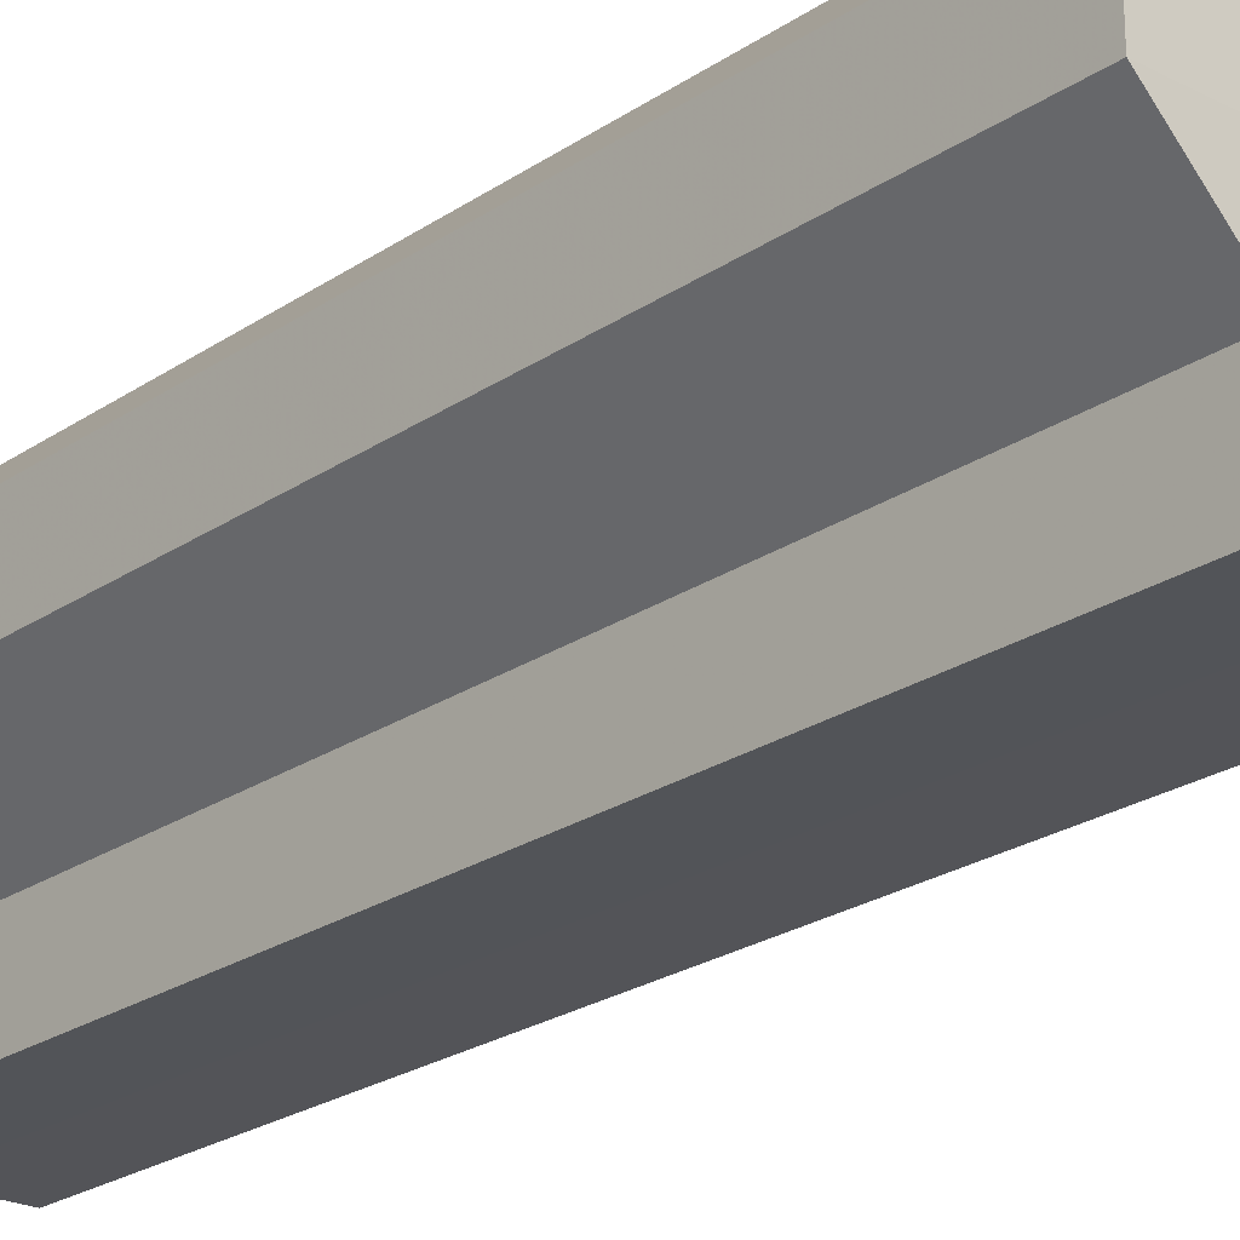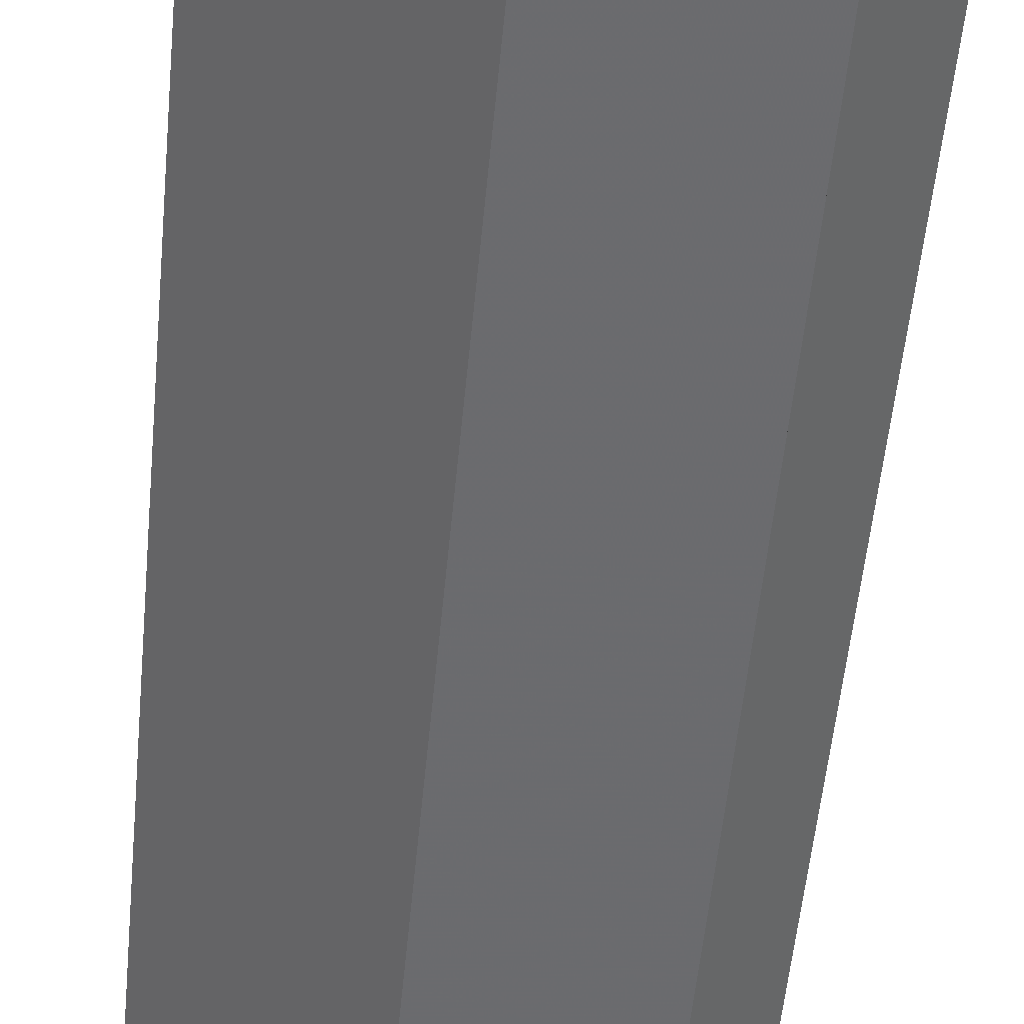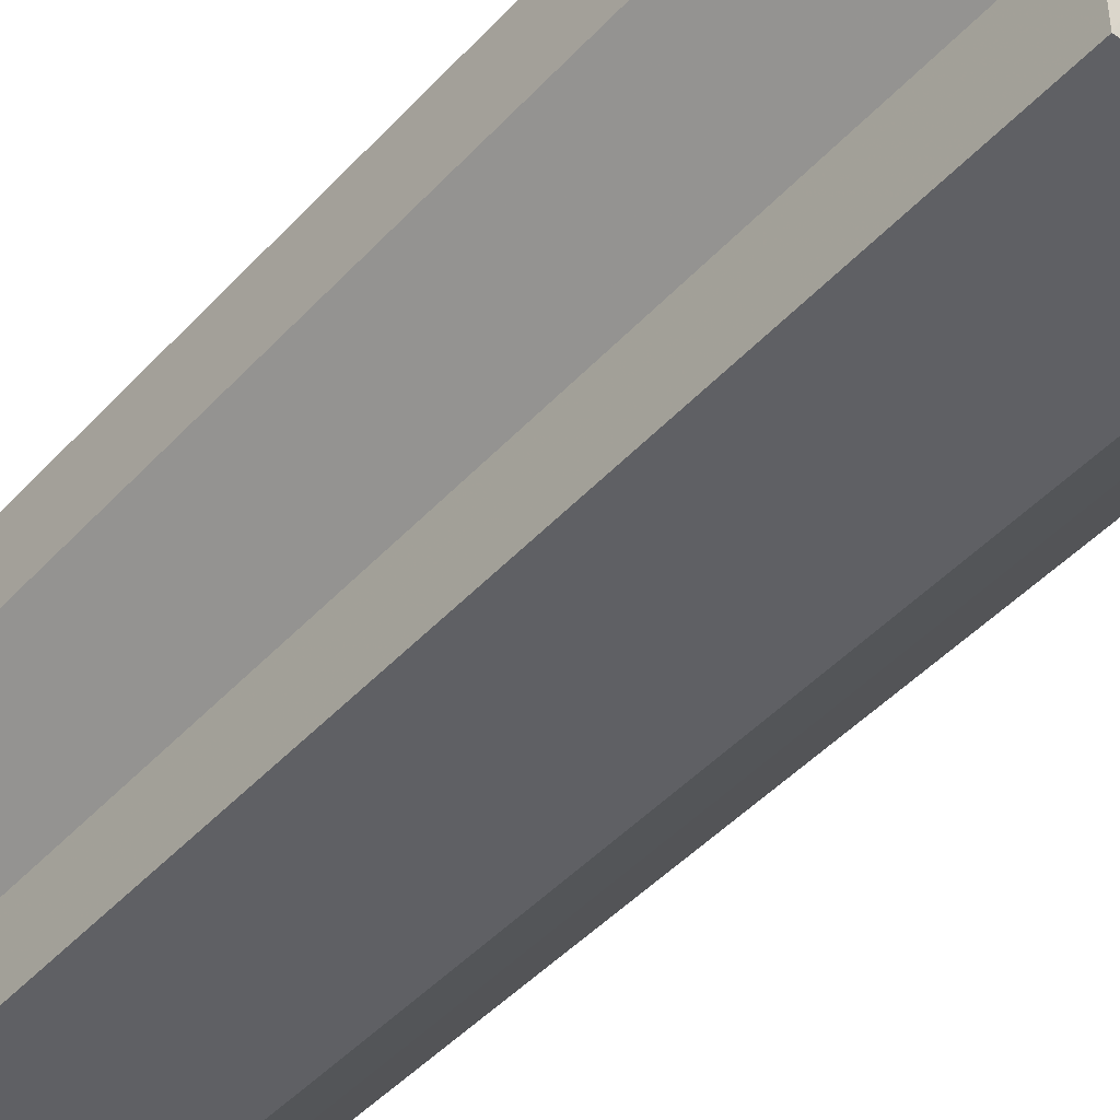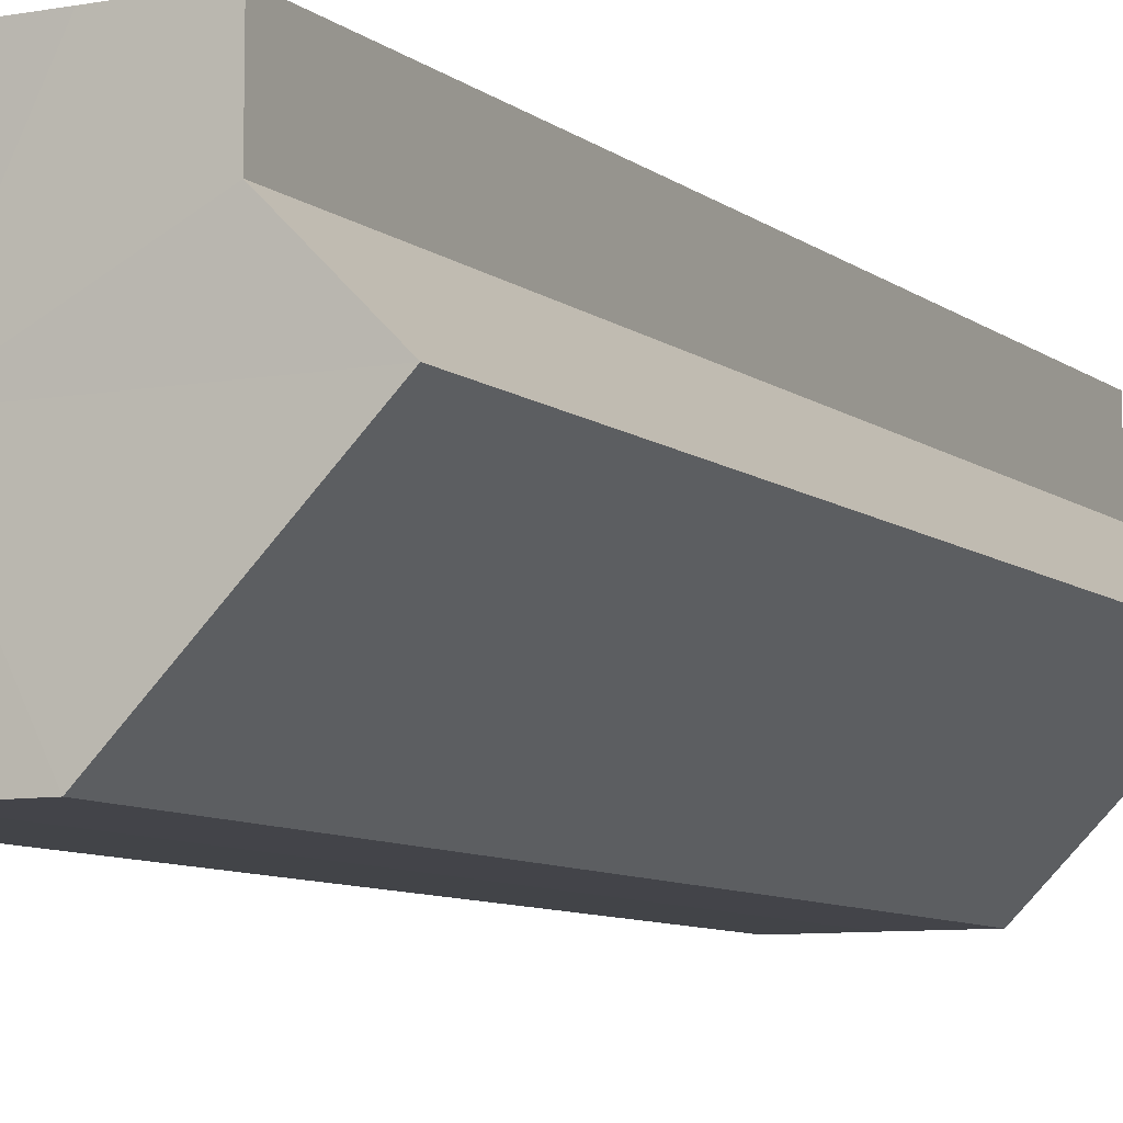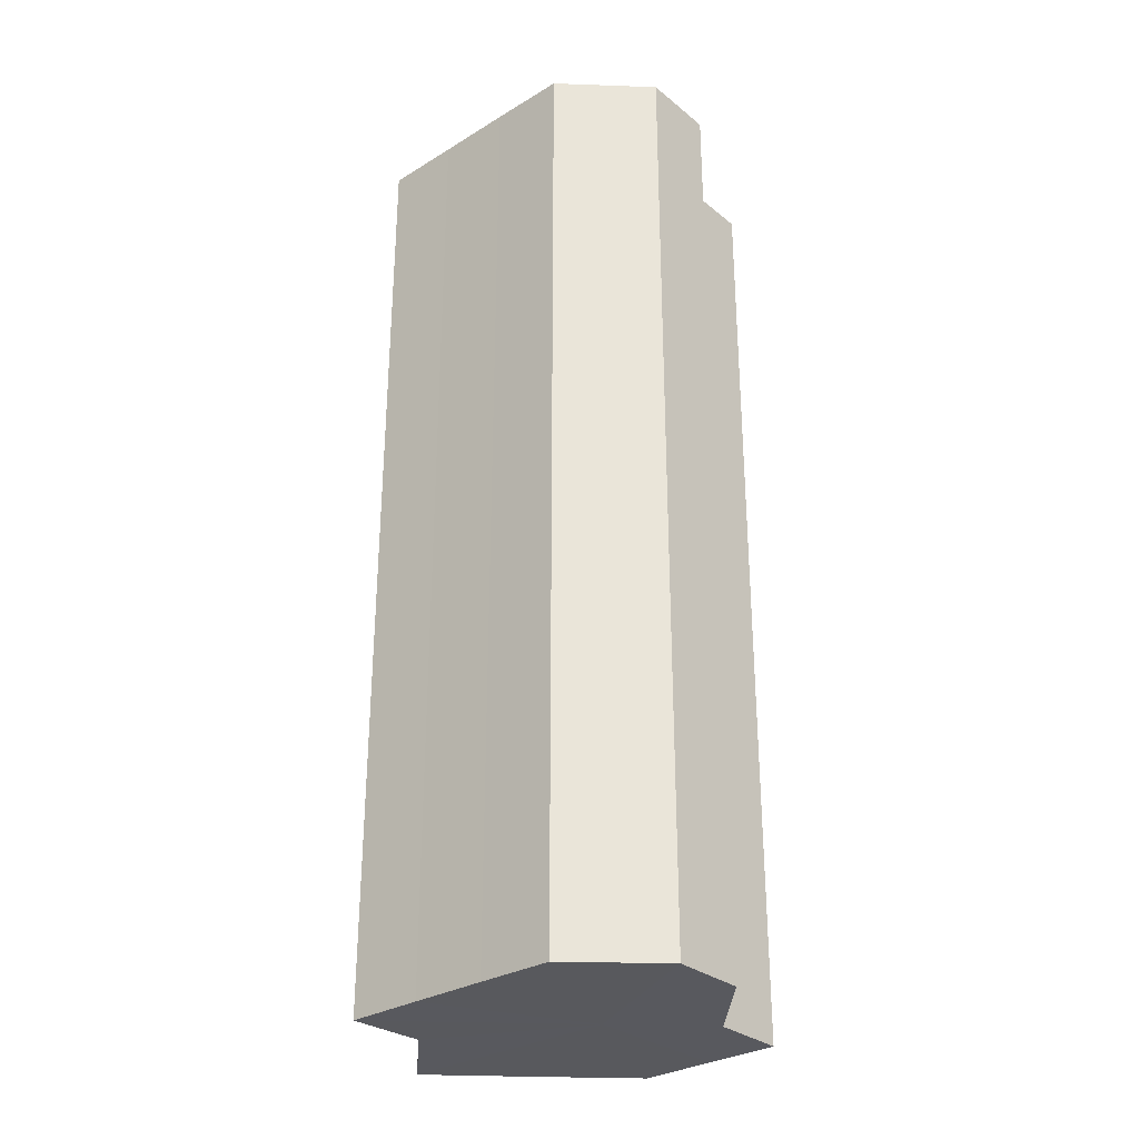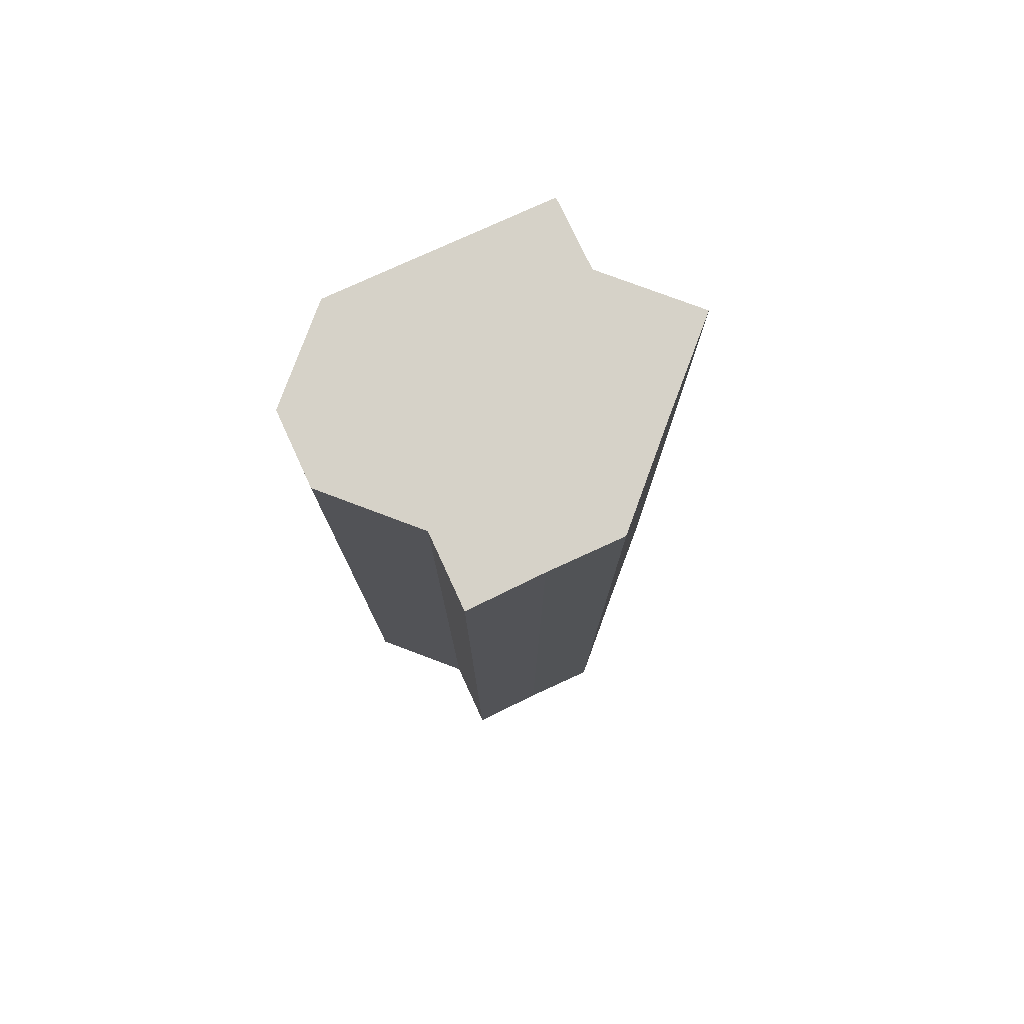
<metadata>
{"format":"obj","ext":"obj","renderer":"f3d","projection":"perspective","resolution":1024,"background":"white","views":[{"elev":-23.3,"azim":-41.3,"up":"+Y"},{"elev":-53.5,"azim":174.7,"up":"+Y"},{"elev":-44.5,"azim":-39.0,"up":"+Y"},{"elev":-8.2,"azim":27.3,"up":"+Y"},{"elev":-30.2,"azim":-138.2,"up":"+Z"},{"elev":78.1,"azim":-24.8,"up":"+Z"}]}
</metadata>
<code>
o 22796
v 2160 1881 8.209
v 2160 1881 8.209
v 2160 1881 8.083
v 2160 1881 8.209
v 2160 1881 8.083
v 2160 1881 8.209
v 2160 1881 8.083
v 2160 1881 8.209
v 2160 1881 8.083
v 2160 1881 8.209
v 2160 1881 8.209
v 2160 1881 8.209
v 2160 1881 8.209
v 2160 1881 8.209
v 2160 1881 8.209
v 2160 1881 8.209
v 2160 1881 8.083
v 2160 1881 8.083
v 2160 1881 8.209
v 2160 1881 8.083
v 2160 1881 8.209
v 2160 1881 8.209
v 2160 1881 8.083
v 2160 1881 8.209
v 2160 1881 8.209
v 2160 1881 8.083
v 2160 1881 8.209
v 2160 1881 8.209
v 2160 1881 8.209
v 2160 1881 8.209
v 2160 1881 8.083
v 2160 1881 8.209
v 2160 1881 8.083
v 2160 1881 8.209
v 2160 1881 8.083
v 2160 1881 8.083
v 2160 1881 8.083
v 2160 1881 8.209
v 2160 1881 8.083
v 2160 1881 8.209
v 2160 1881 8.209
v 2160 1881 8.209
v 2160 1881 8.083
v 2160 1881 8.209
v 2160 1881 8.209
v 2160 1881 8.083
v 2160 1881 8.083
v 2160 1881 8.209
v 2160 1881 8.209
v 2160 1881 8.083
v 2160 1881 8.209
v 2160 1881 8.209
v 2160 1881 8.209
v 2160 1881 8.083
v 2160 1881 8.209
v 2160 1881 8.083
v 2160 1881 8.209
v 2160 1881 8.083
v 2160 1881 8.209
v 2160 1881 8.083
v 2160 1881 8.209
v 2160 1881 8.083
v 2160 1881 8.209
v 2160 1881 8.083
v 2160 1881 8.209
v 2160 1881 8.083
v 2160 1881 8.083
v 2160 1881 8.083
v 2160 1881 8.083
v 2160 1881 8.083
v 2160 1881 8.083
v 2160 1881 8.083
v 2160 1881 8.083
v 2160 1881 8.083
v 2160 1881 8.083
v 2160 1881 8.083
v 2160 1881 8.083
v 2160 1881 8.083
v 2160 1881 8.083
v 2160 1881 8.083
f 1 2 3
f 2 4 5
f 3 6 7
f 7 8 9
f 10 8 11
f 10 12 8
f 10 13 12
f 10 14 13
f 10 11 15
f 10 16 14
f 17 15 18
f 10 15 19
f 20 21 17
f 10 19 22
f 23 24 20
f 10 22 25
f 26 27 23
f 10 25 28
f 10 28 29
f 10 29 30
f 10 30 16
f 31 32 26
f 33 34 31
f 35 16 36
f 37 38 33
f 39 40 35
f 41 42 37
f 43 44 39
f 42 45 46
f 47 48 43
f 45 49 50
f 51 52 47
f 49 53 54
f 52 55 56
f 53 57 58
f 55 59 60
f 59 61 62
f 57 63 64
f 63 65 66
f 67 68 69
f 67 70 68
f 67 69 71
f 67 72 70
f 67 71 73
f 67 74 72
f 67 73 75
f 67 76 74
f 67 75 77
f 67 78 76
f 67 77 79
f 67 80 78
f 67 79 80

</code>
